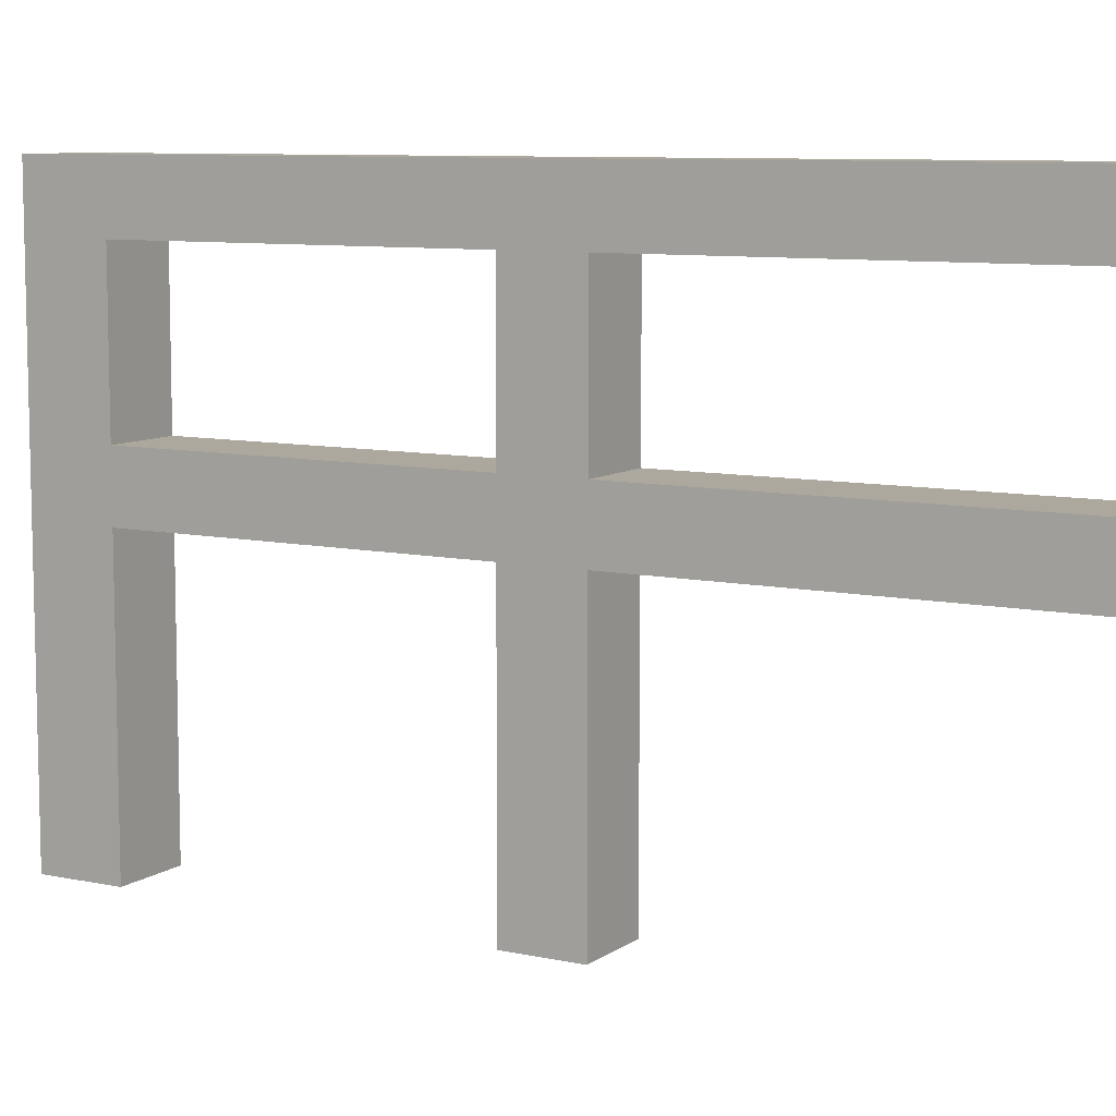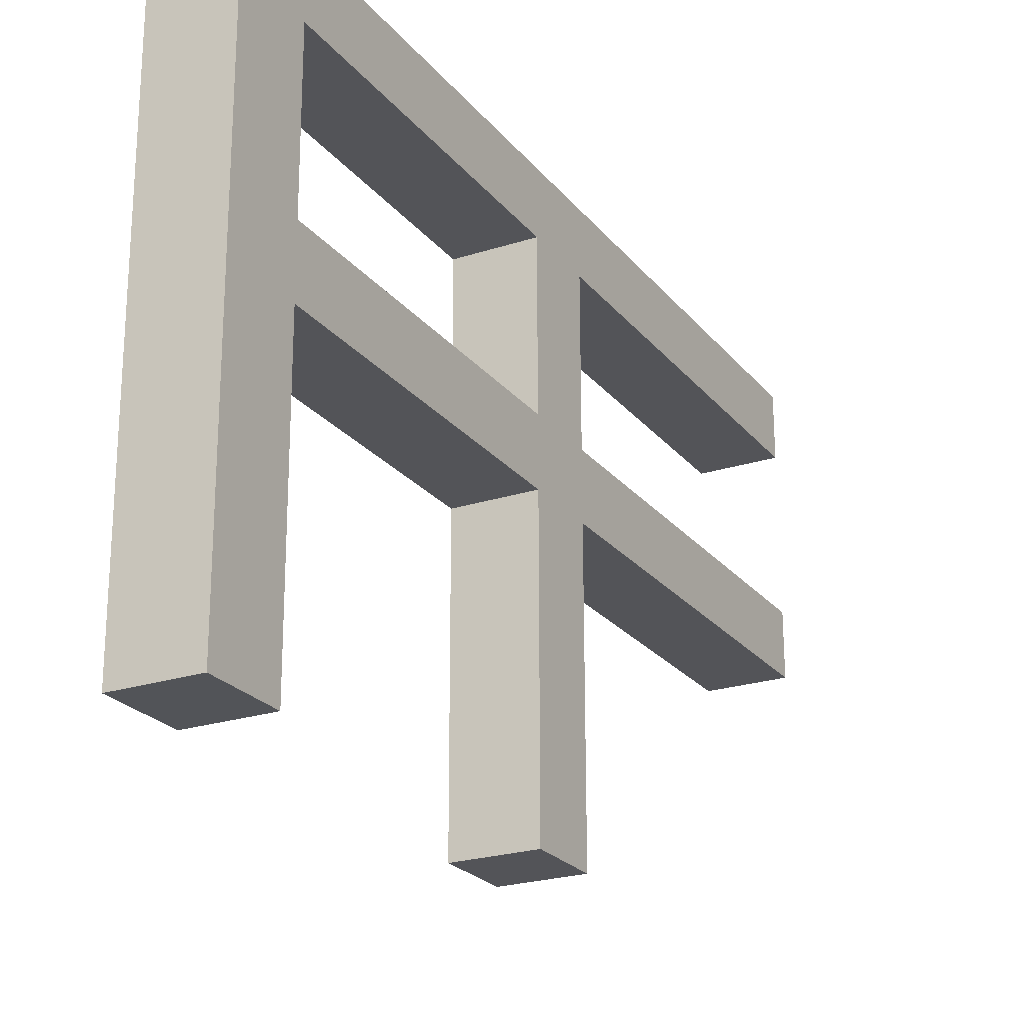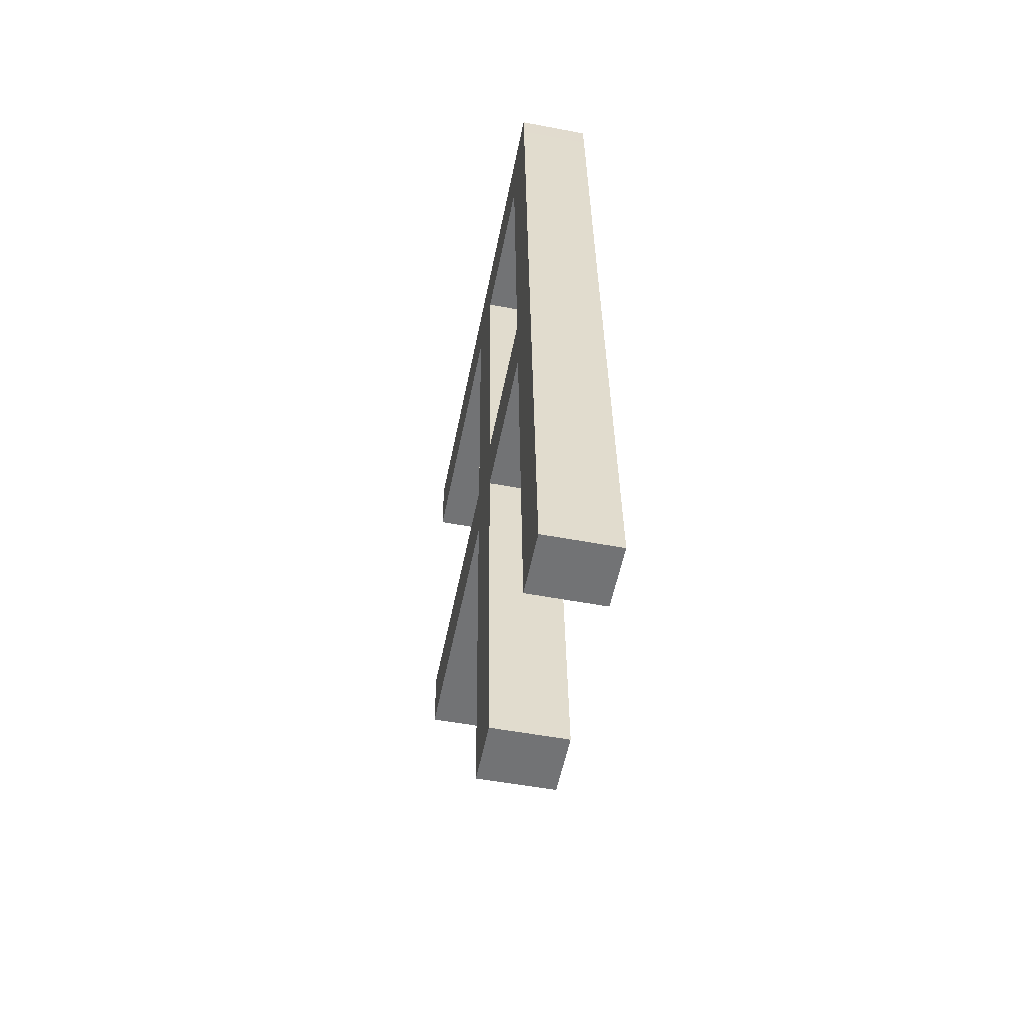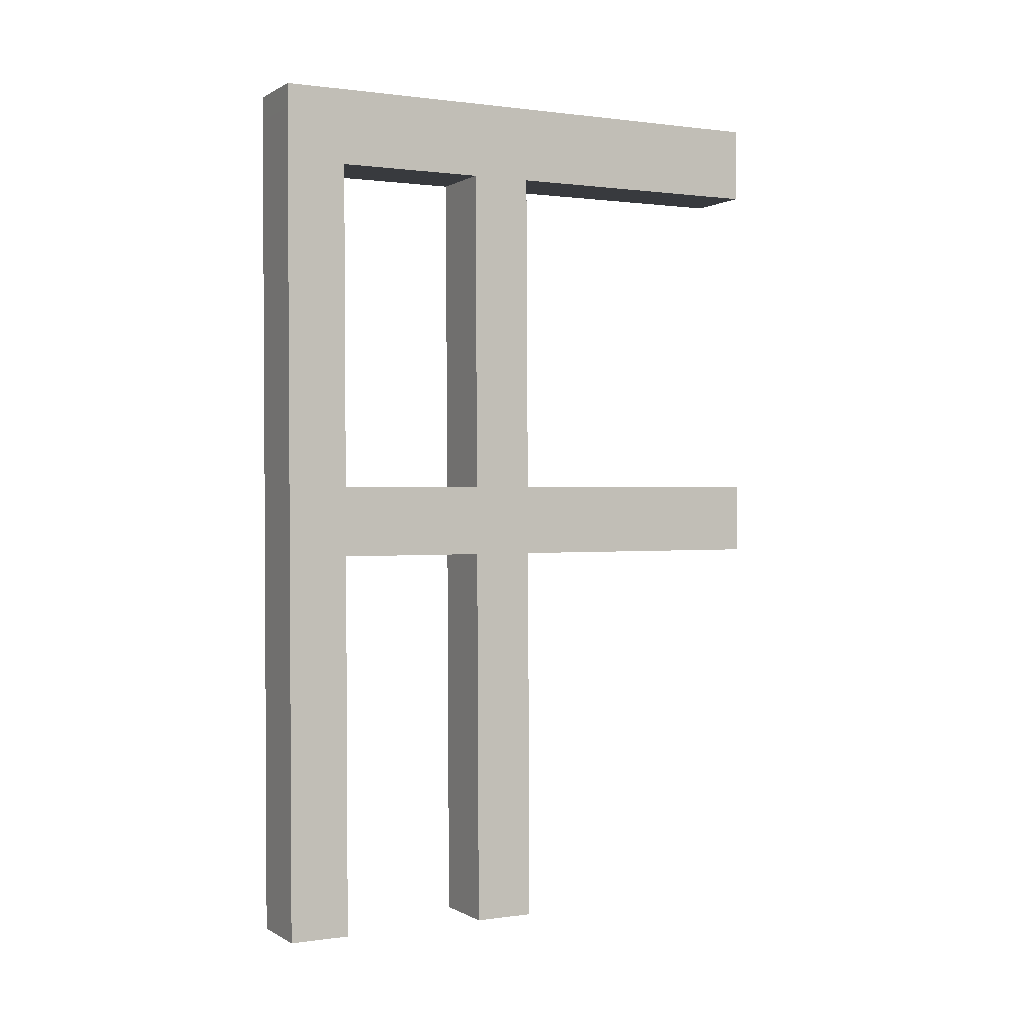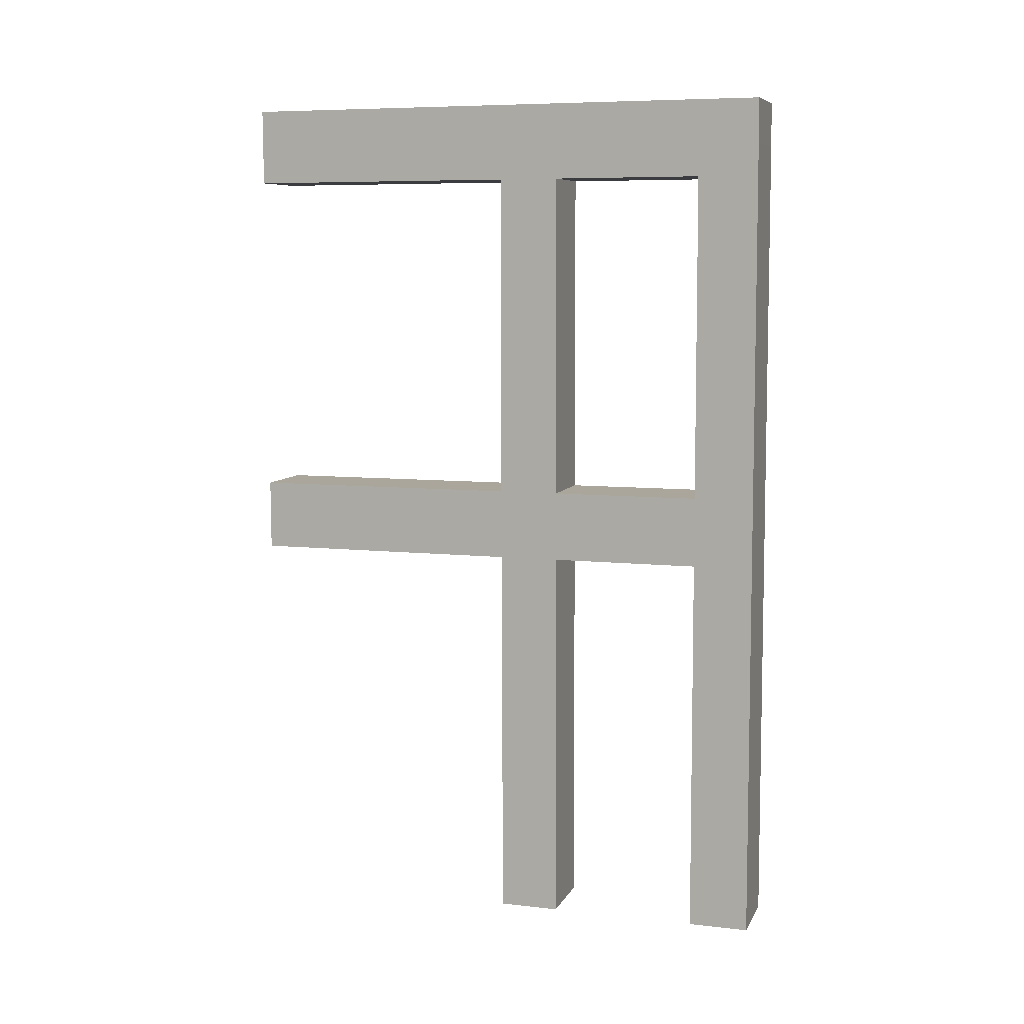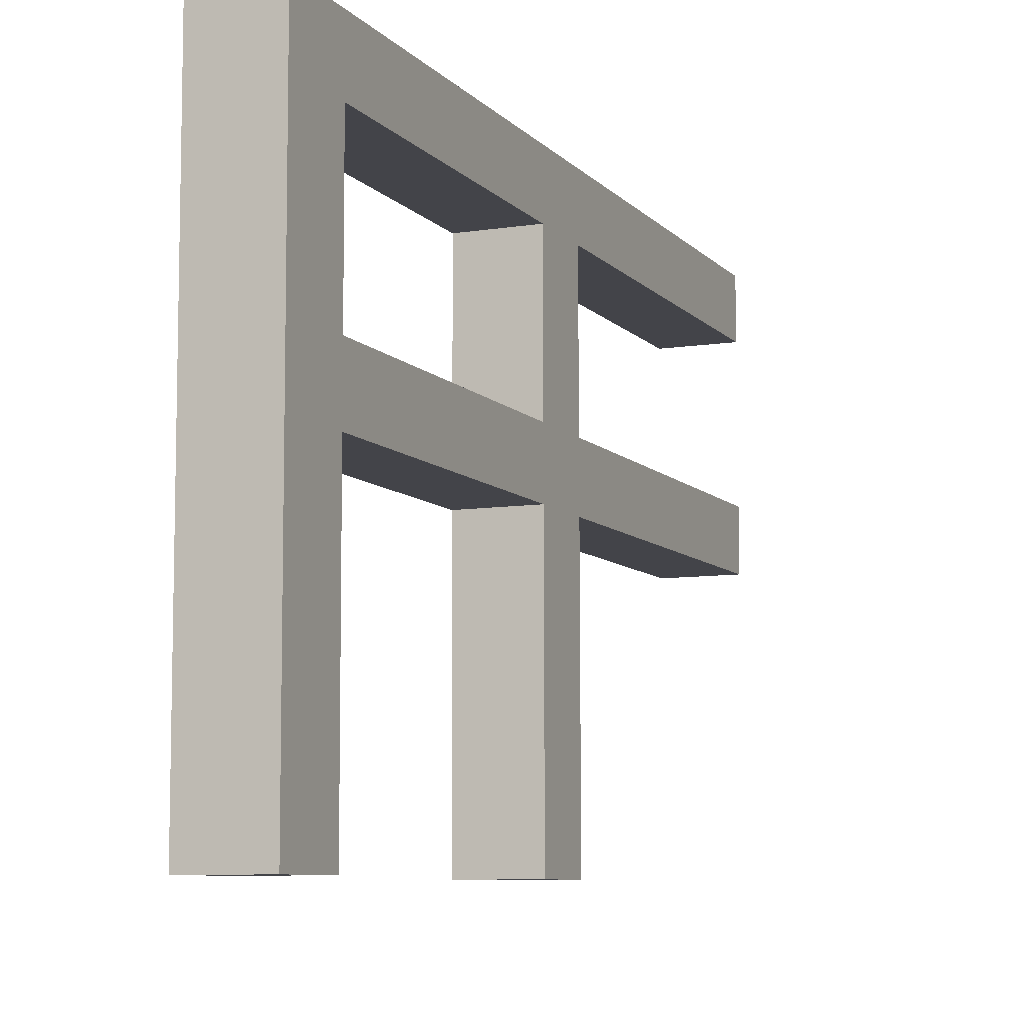
<metadata>
{"format":"obj","ext":"obj","renderer":"f3d","projection":"perspective","resolution":1024,"background":"white","views":[{"elev":8.7,"azim":120.5,"up":"+Y"},{"elev":-23.4,"azim":28.9,"up":"+Y"},{"elev":-55.8,"azim":168.7,"up":"+Z"},{"elev":0.7,"azim":-117.5,"up":"+Z"},{"elev":7.5,"azim":107.8,"up":"+Z"},{"elev":-8.3,"azim":23.4,"up":"+Y"}]}
</metadata>
<code>
g default
v -0.3237 4 -3.998
v -0.3206 2 -3.998
v -0.2682 3.999 2.376
v -0.265 1.999 2.376
v 0.2717 4 2.372
v 0.2749 2 2.372
v 0.2162 4 -4.002
v 0.2193 2 -4.002
v -0.2731 4 1.814
v 0.2668 4.001 1.809
v 0.27 2.001 1.809
v -0.2699 2 1.814
v -0.2942 4 -0.6102
v 0.2457 4 -0.615
v 0.2489 2 -0.615
v -0.291 2 -0.6103
v -0.2988 4 -1.136
v 0.2411 4 -1.14
v 0.2443 2 -1.14
v -0.2956 2 -1.136
v -0.2657 2.448 2.376
v 0.2742 2.449 2.372
v 0.2693 2.45 1.809
v 0.2482 2.449 -0.615
v 0.2436 2.449 -1.14
v 0.2186 2.449 -4.002
v -0.3213 2.448 -3.998
v -0.2963 2.448 -1.136
v -0.2917 2.448 -0.6103
v -0.2706 2.449 1.814
v -0.2675 3.551 2.376
v 0.2724 3.552 2.372
v 0.2675 3.553 1.809
v 0.2464 3.552 -0.615
v 0.2418 3.552 -1.14
v 0.2169 3.552 -4.002
v -0.323 3.551 -3.998
v -0.2981 3.551 -1.136
v -0.2935 3.551 -0.6103
v -0.2724 3.552 1.814
v 0.2732 0.001332 1.809
v -0.2667 0.000475 1.814
v 0.2781 0.000337 2.371
v -0.2618 -0.00052 2.376
v 0.2475 0.000399 -1.14
v -0.2924 -0.000458 -1.136
v 0.252 0.00039 -0.6151
v -0.2879 -0.000467 -0.6104
g initialShadingGroup pCube1
f 1 37 38 17
f 3 31 32 5
f 18 35 36 7
f 7 36 37 1
f 2 8 19 20
f 7 1 17 18
f 10 9 3 5
f 5 32 33 10
f 42 41 43 44
f 9 40 31 3
f 14 13 9 10
f 10 33 34 14
f 16 15 11 12
f 13 39 40 9
f 18 17 13 14
f 14 34 35 18
f 46 45 47 48
f 17 38 39 13
f 21 4 6 22
f 23 22 6 11
f 24 23 11 15
f 25 24 15 19
f 26 25 19 8
f 27 26 8 2
f 28 27 2 20
f 29 28 20 16
f 30 29 16 12
f 21 30 12 4
f 31 21 22 32
f 33 32 22 23
f 35 34 24 25
f 39 38 28 29
f 31 40 30 21
f 34 33 40 39
f 39 29 24 34
f 23 24 29 30
f 30 40 33 23
f 28 38 35 25
f 36 35 38 37
f 25 26 27 28
f 12 11 41 42
f 11 6 43 41
f 6 4 44 43
f 4 12 42 44
f 20 19 45 46
f 19 15 47 45
f 15 16 48 47
f 16 20 46 48

</code>
